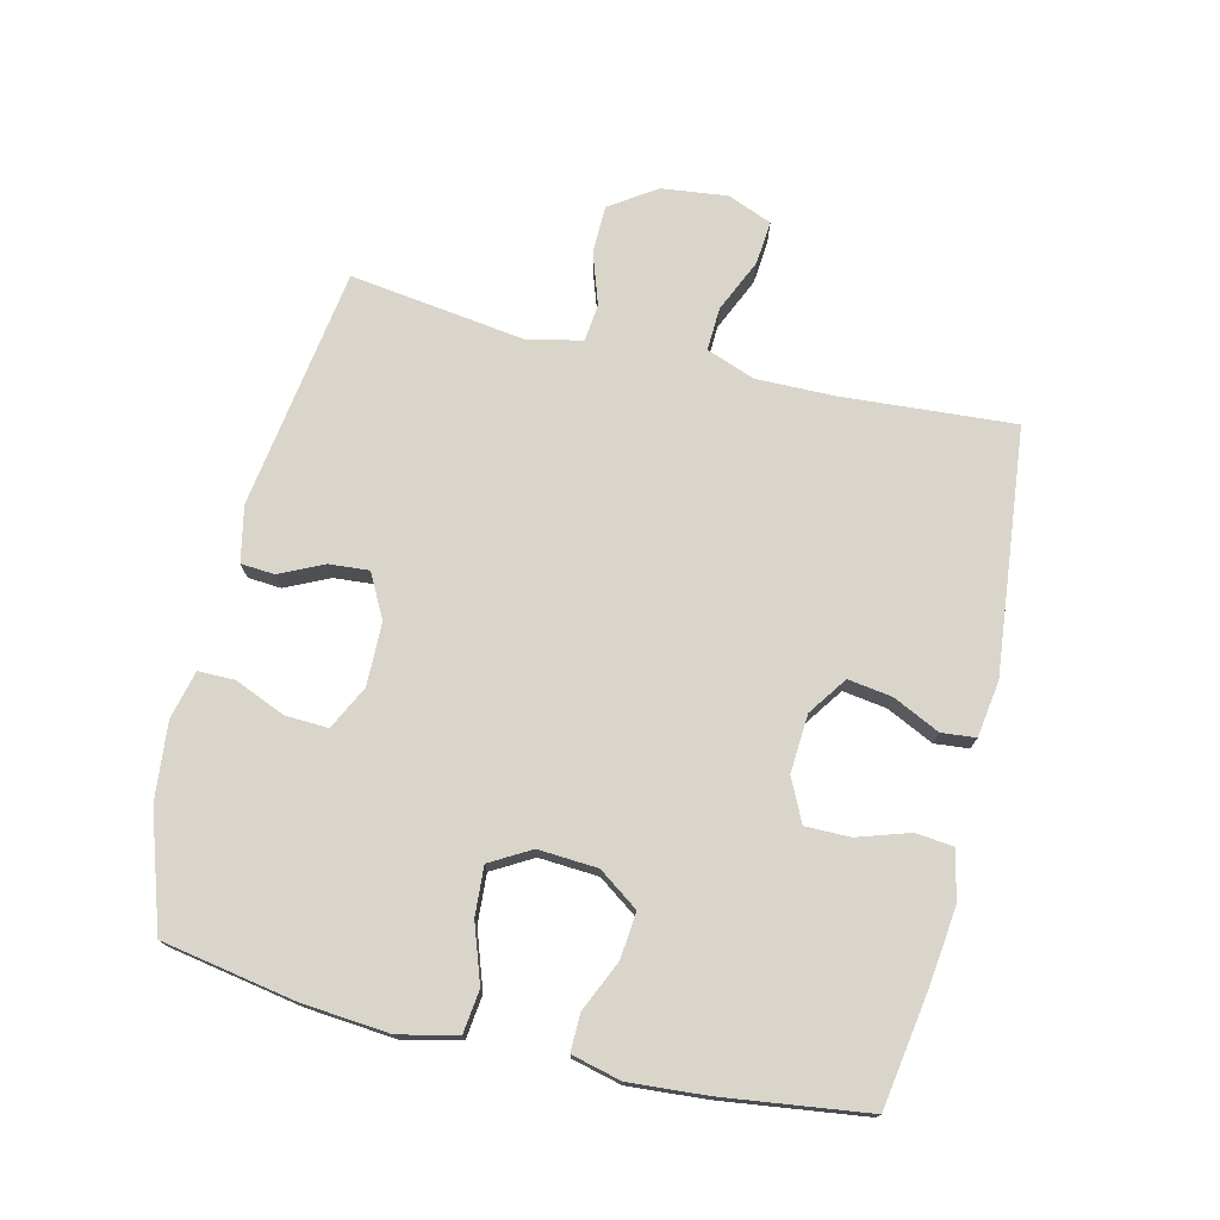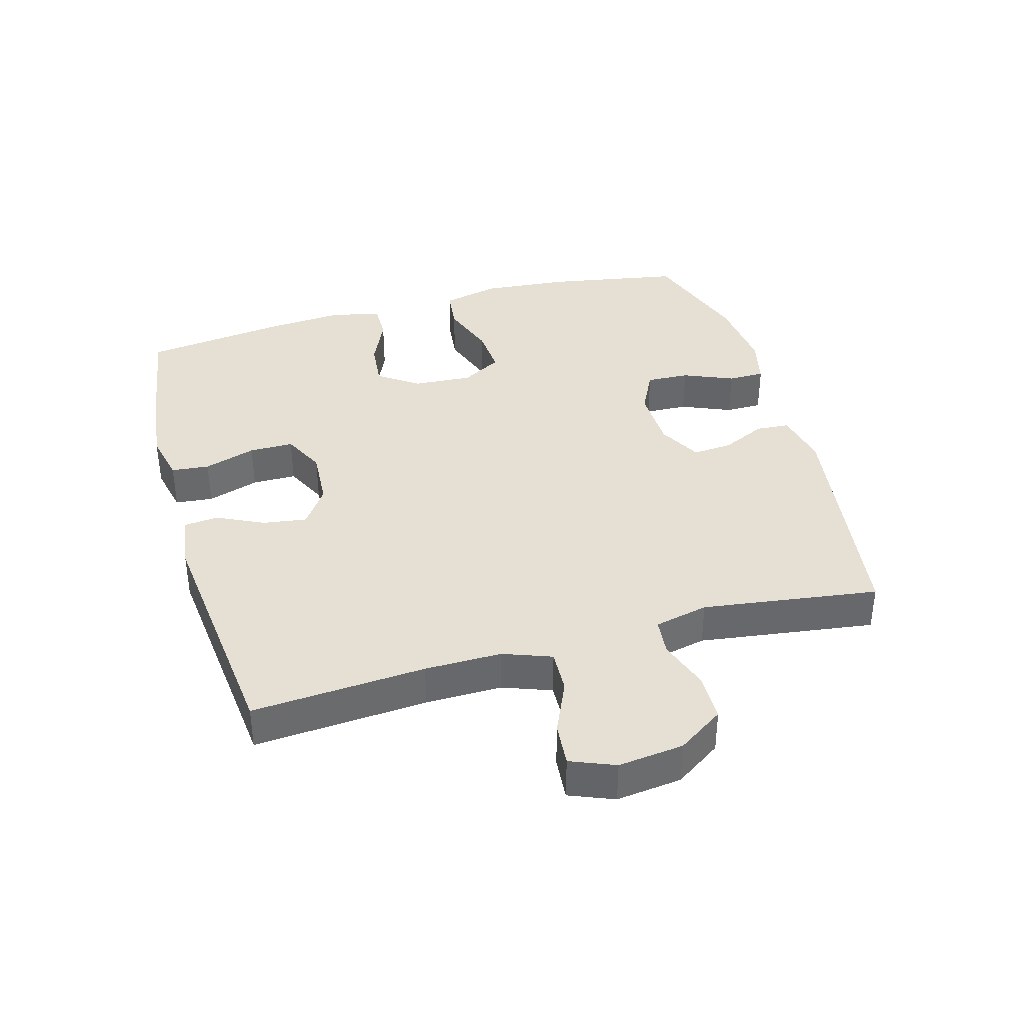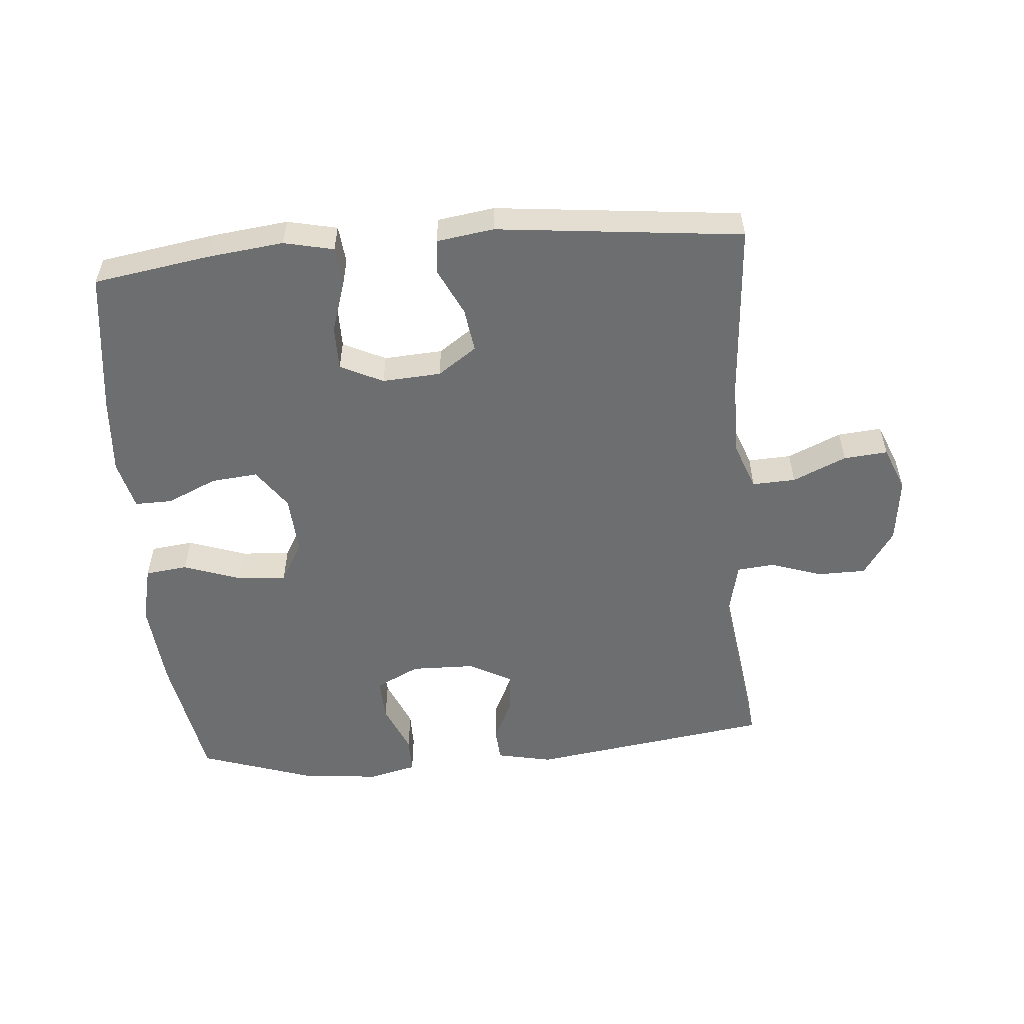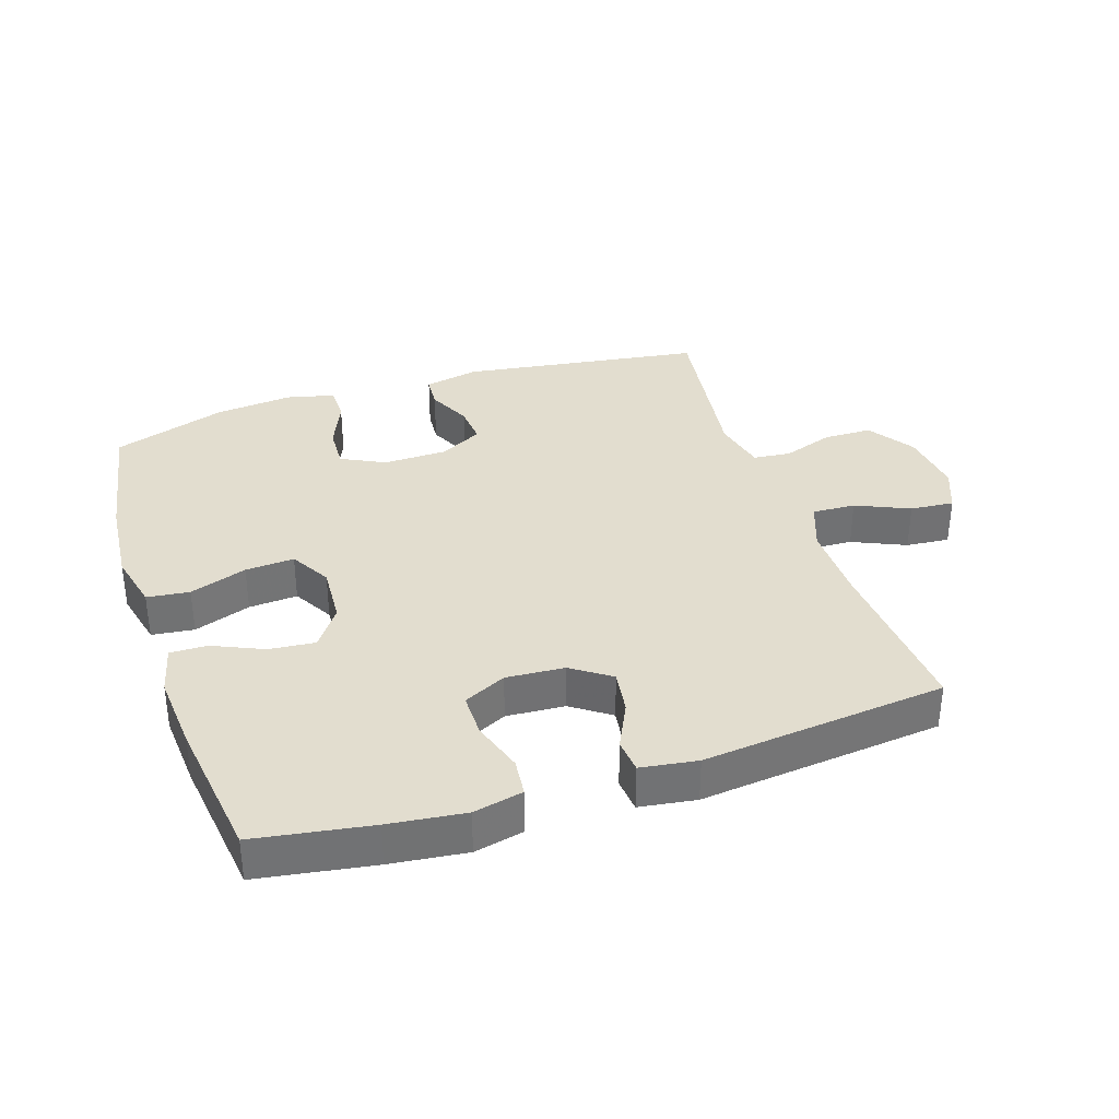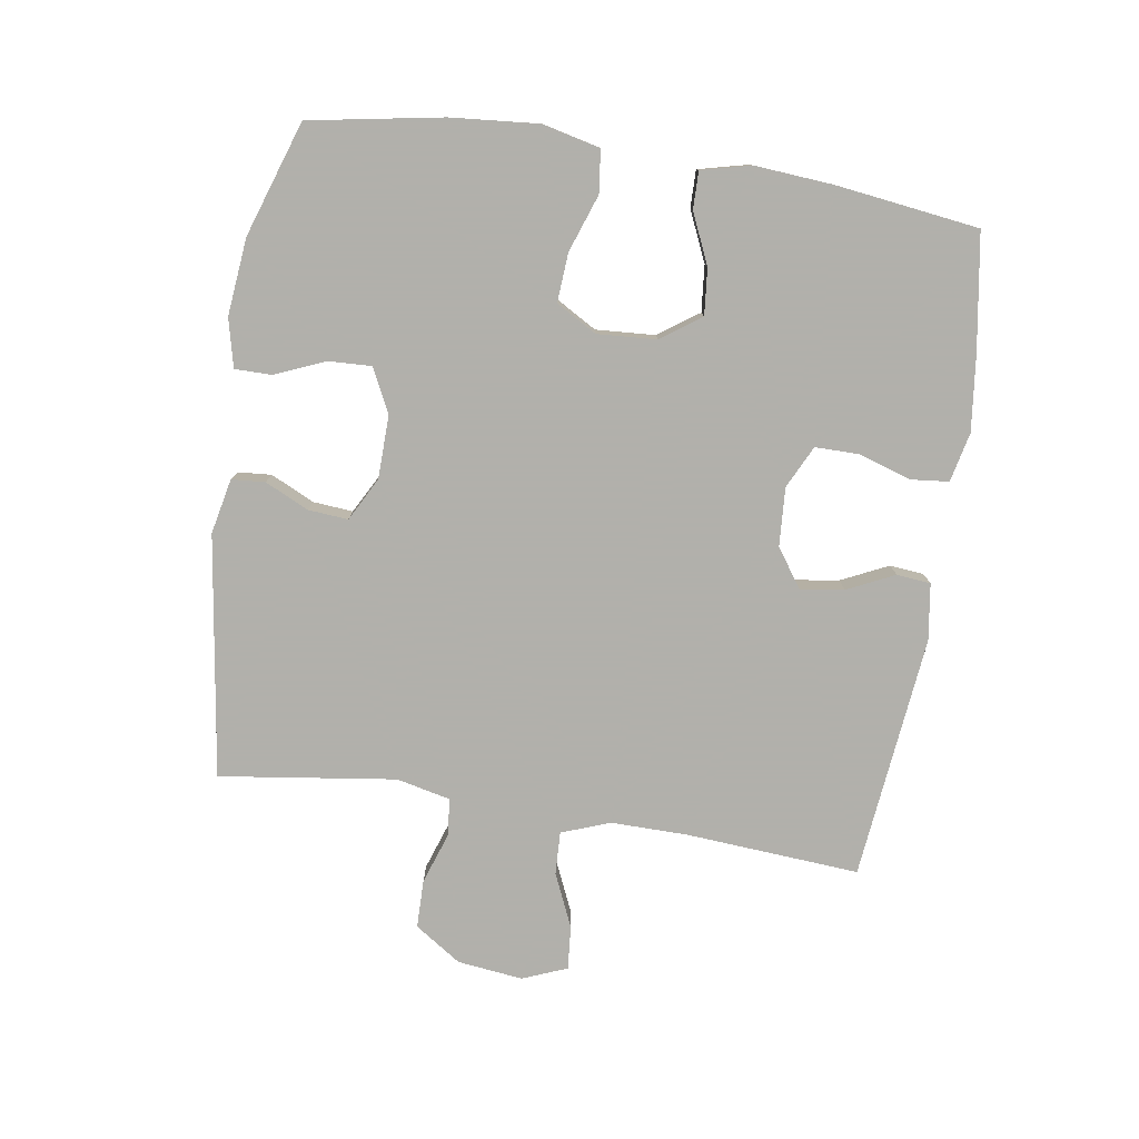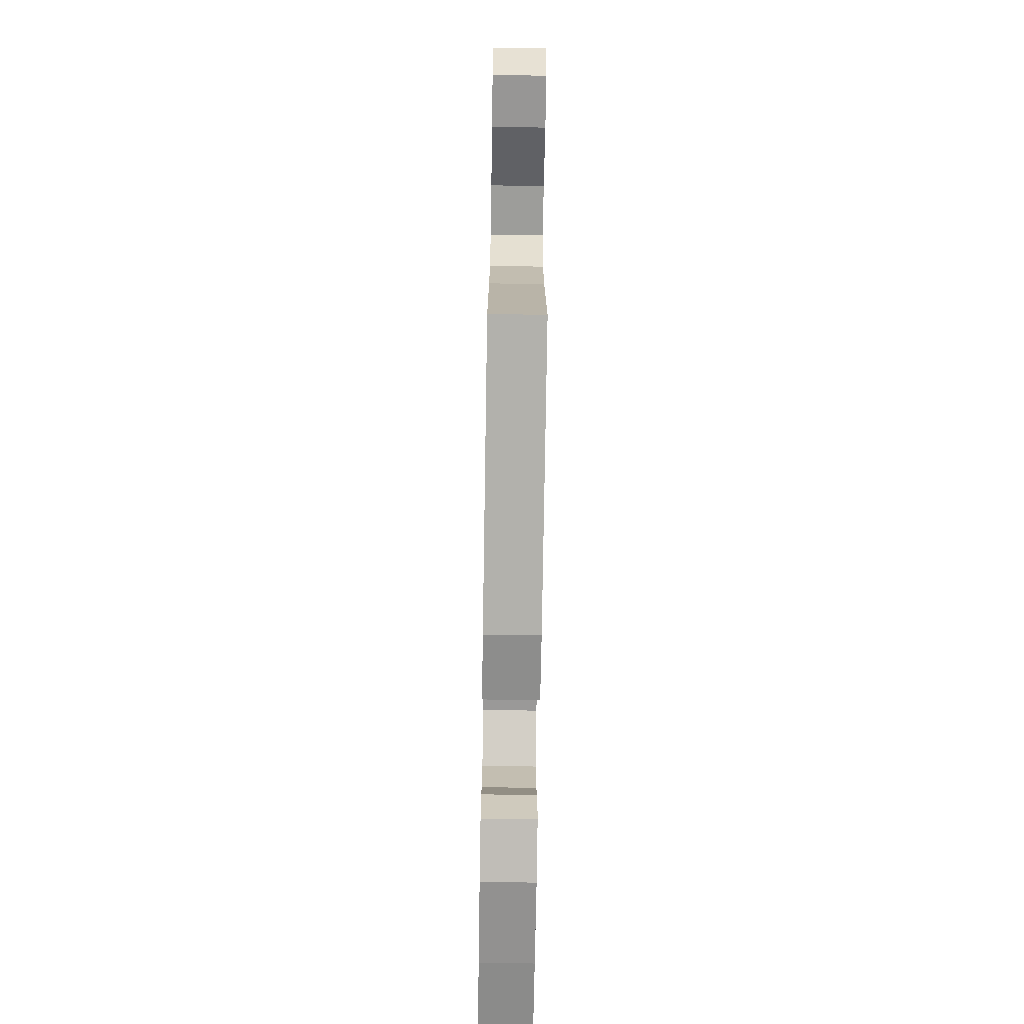
<metadata>
{"format":"obj","ext":"obj","renderer":"f3d","projection":"perspective","resolution":1024,"background":"white","views":[{"elev":74.3,"azim":103.4,"up":"+Y"},{"elev":37.9,"azim":-105.8,"up":"+Y"},{"elev":-54.2,"azim":-175.3,"up":"+Y"},{"elev":35.0,"azim":161.7,"up":"+Y"},{"elev":-78.5,"azim":81.1,"up":"+Y"},{"elev":-72.9,"azim":-90.9,"up":"+Z"}]}
</metadata>
<code>
v -0.5 0.07 -0.5
v -0.481 0.07 -0.23
v -0.48 0.07 -0.11
v -0.508 0.07 -0.035
v -0.575 0.07 -0.038
v -0.658 0.07 -0.075
v -0.726 0.07 -0.081
v -0.754 0.07 -0.012
v -0.742 0.07 0.09
v -0.694 0.07 0.162
v -0.619 0.07 0.163
v -0.539 0.07 0.136
v -0.481 0.07 0.142
v -0.462 0.07 0.226
v -0.5 0.07 0.5
v -0.124 0.07 0.555
v -0.038 0.07 0.537
v -0.034 0.07 0.485
v -0.066 0.07 0.417
v -0.071 0.07 0.355
v -0.004 0.07 0.319
v 0.095 0.07 0.317
v 0.163 0.07 0.351
v 0.16 0.07 0.418
v 0.127 0.07 0.496
v 0.127 0.07 0.553
v 0.202 0.07 0.571
v 0.322 0.07 0.559
v 0.5 0.07 0.5
v 0.537 0.07 0.293
v 0.549 0.07 0.157
v 0.528 0.07 0.067
v 0.462 0.07 0.059
v 0.373 0.07 0.09
v 0.297 0.07 0.095
v 0.261 0.07 0.032
v 0.267 0.07 -0.06
v 0.311 0.07 -0.122
v 0.383 0.07 -0.115
v 0.461 0.07 -0.08
v 0.519 0.07 -0.079
v 0.538 0.07 -0.156
v 0.529 0.07 -0.277
v 0.5 0.07 -0.5
v 0.32 0.07 -0.529
v 0.202 0.07 -0.543
v 0.125 0.07 -0.526
v 0.119 0.07 -0.467
v 0.145 0.07 -0.386
v 0.145 0.07 -0.317
v 0.079 0.07 -0.285
v -0.012 0.07 -0.291
v -0.072 0.07 -0.333
v -0.062 0.07 -0.401
v -0.027 0.07 -0.474
v -0.032 0.07 -0.527
v -0.12 0.07 -0.54
v -0.5 0 -0.5
v -0.481 0 -0.23
v -0.48 0 -0.11
v -0.508 0 -0.035
v -0.575 0 -0.038
v -0.658 0 -0.075
v -0.726 0 -0.081
v -0.754 0 -0.012
v -0.742 0 0.09
v -0.694 0 0.162
v -0.619 0 0.163
v -0.539 0 0.136
v -0.481 0 0.142
v -0.462 0 0.226
v -0.5 0 0.5
v -0.124 0 0.555
v -0.038 0 0.537
v -0.034 0 0.485
v -0.066 0 0.417
v -0.071 0 0.355
v -0.004 0 0.319
v 0.095 0 0.317
v 0.163 0 0.351
v 0.16 0 0.418
v 0.127 0 0.496
v 0.127 0 0.553
v 0.202 0 0.571
v 0.322 0 0.559
v 0.5 0 0.5
v 0.537 0 0.293
v 0.549 0 0.157
v 0.528 0 0.067
v 0.462 0 0.059
v 0.373 0 0.09
v 0.297 0 0.095
v 0.261 0 0.032
v 0.267 0 -0.06
v 0.311 0 -0.122
v 0.383 0 -0.115
v 0.461 0 -0.08
v 0.519 0 -0.079
v 0.538 0 -0.156
v 0.529 0 -0.277
v 0.5 0 -0.5
v 0.32 0 -0.529
v 0.202 0 -0.543
v 0.125 0 -0.526
v 0.119 0 -0.467
v 0.145 0 -0.386
v 0.145 0 -0.317
v 0.079 0 -0.285
v -0.012 0 -0.291
v -0.072 0 -0.333
v -0.062 0 -0.401
v -0.027 0 -0.474
v -0.032 0 -0.527
v -0.12 0 -0.54
f 54 55 56 57
f 53 54 57 1
f 52 53 1 2
f 51 52 2 3
f 46 47 48 49
f 46 49 50
f 45 46 50
f 44 45 50
f 43 44 50
f 42 43 50 51
f 39 40 41 42
f 38 39 42 51
f 31 32 33 34
f 31 34 35
f 30 31 35
f 29 30 35
f 28 29 35 36
f 24 25 26 27
f 23 24 27 28
f 16 17 18 19
f 14 15 16 19
f 13 14 19 20
f 9 10 11 12
f 9 12 13
f 8 9 13
f 5 6 7 8
f 4 5 8 13
f 37 38 51 3
f 23 28 36
f 22 23 36 37
f 21 22 37 3
f 13 20 21
f 3 4 13 21
f 114 113 112 111
f 58 114 111 110
f 59 58 110 109
f 60 59 109 108
f 106 105 104 103
f 107 106 103
f 107 103 102
f 107 102 101
f 107 101 100
f 108 107 100 99
f 99 98 97 96
f 108 99 96 95
f 91 90 89 88
f 92 91 88
f 92 88 87
f 92 87 86
f 93 92 86 85
f 84 83 82 81
f 85 84 81 80
f 76 75 74 73
f 76 73 72 71
f 77 76 71 70
f 69 68 67 66
f 70 69 66
f 70 66 65
f 65 64 63 62
f 70 65 62 61
f 60 108 95 94
f 93 85 80
f 94 93 80 79
f 60 94 79 78
f 78 77 70
f 78 70 61 60
f 1 58 59 2
f 2 59 60 3
f 3 60 61 4
f 4 61 62 5
f 5 62 63 6
f 6 63 64 7
f 7 64 65 8
f 8 65 66 9
f 9 66 67 10
f 10 67 68 11
f 11 68 69 12
f 12 69 70 13
f 13 70 71 14
f 14 71 72 15
f 15 72 73 16
f 16 73 74 17
f 17 74 75 18
f 18 75 76 19
f 19 76 77 20
f 20 77 78 21
f 21 78 79 22
f 22 79 80 23
f 23 80 81 24
f 24 81 82 25
f 25 82 83 26
f 26 83 84 27
f 27 84 85 28
f 28 85 86 29
f 29 86 87 30
f 30 87 88 31
f 31 88 89 32
f 32 89 90 33
f 33 90 91 34
f 34 91 92 35
f 35 92 93 36
f 36 93 94 37
f 37 94 95 38
f 38 95 96 39
f 39 96 97 40
f 40 97 98 41
f 41 98 99 42
f 42 99 100 43
f 43 100 101 44
f 44 101 102 45
f 45 102 103 46
f 46 103 104 47
f 47 104 105 48
f 48 105 106 49
f 49 106 107 50
f 50 107 108 51
f 51 108 109 52
f 52 109 110 53
f 53 110 111 54
f 54 111 112 55
f 55 112 113 56
f 56 113 114 57
f 57 114 58 1

</code>
